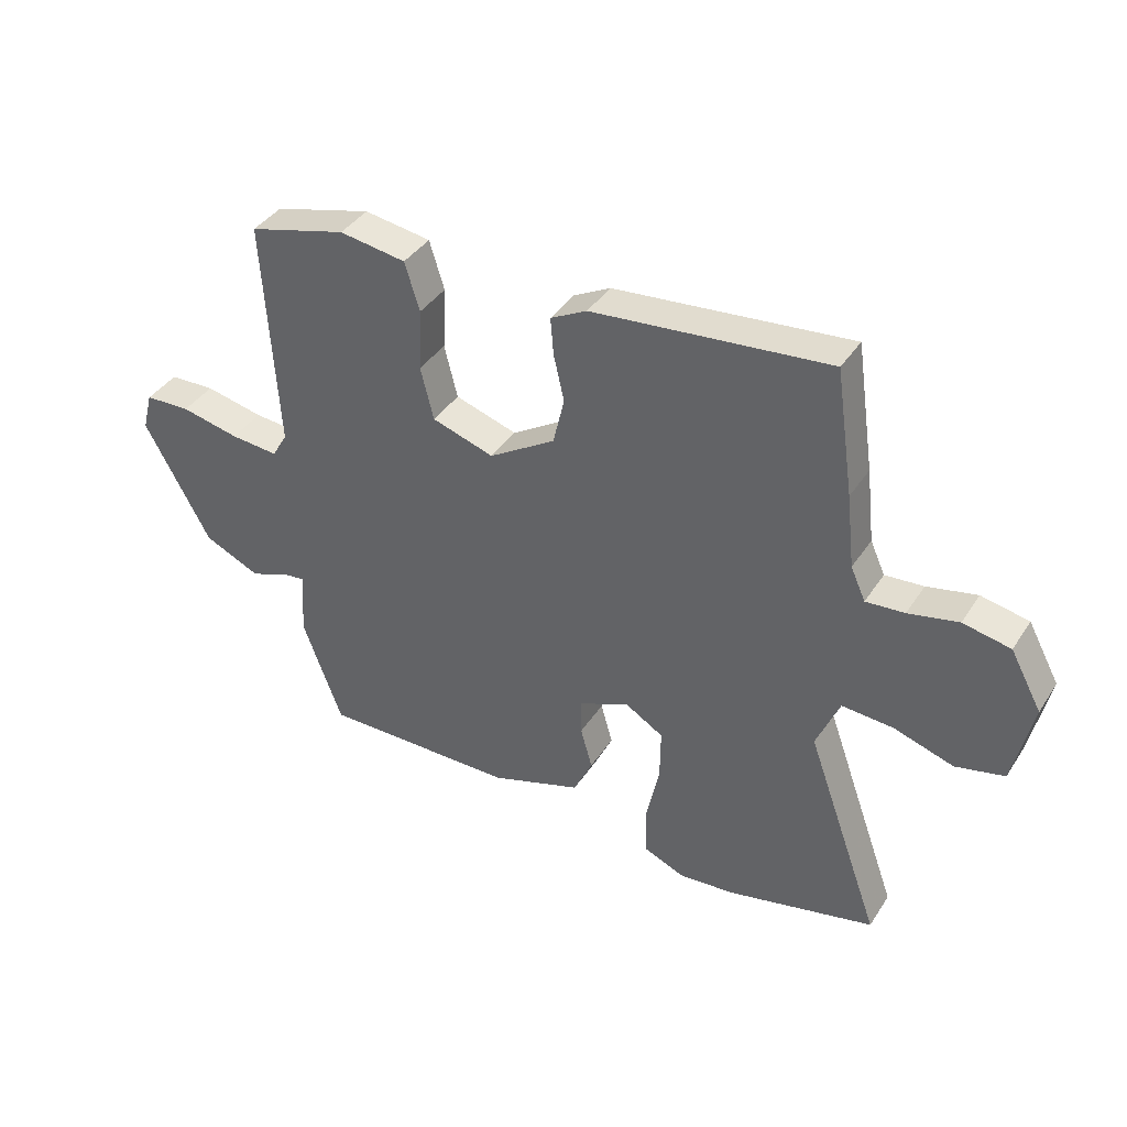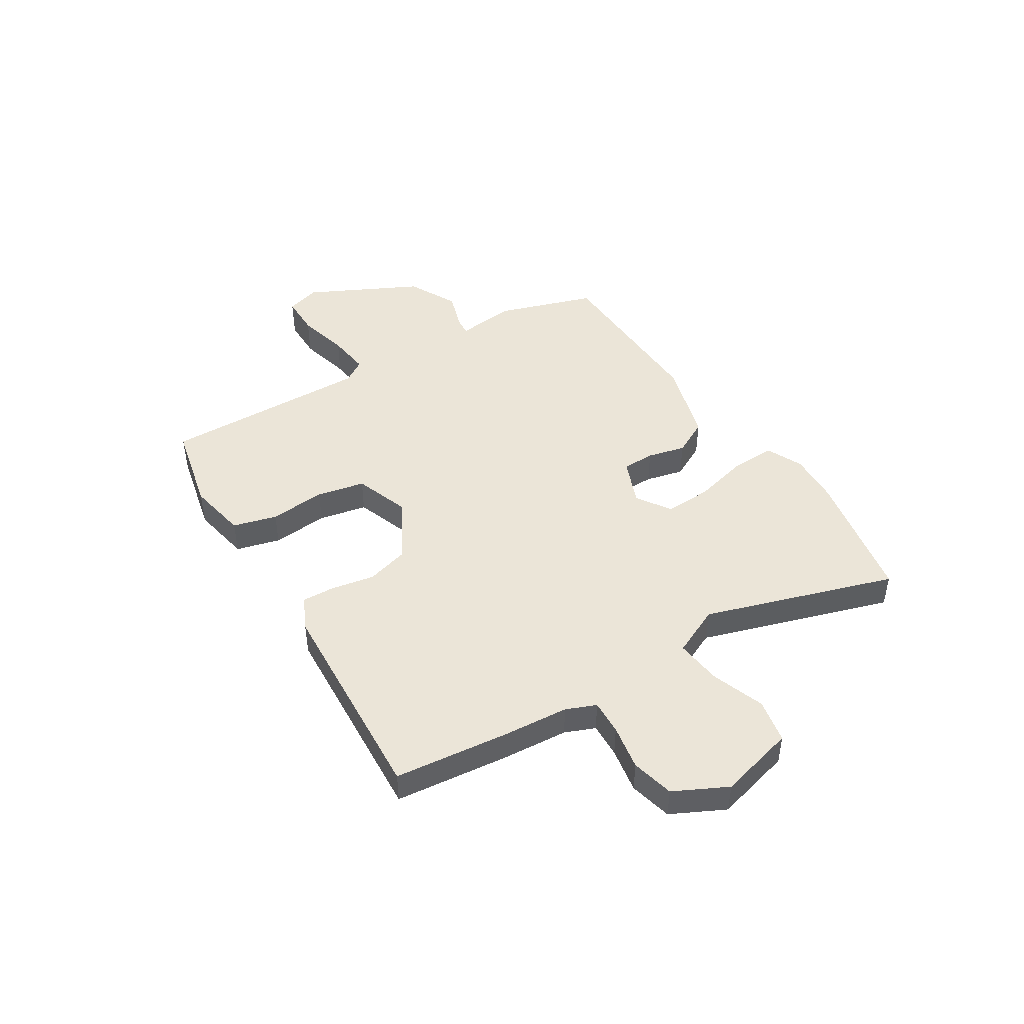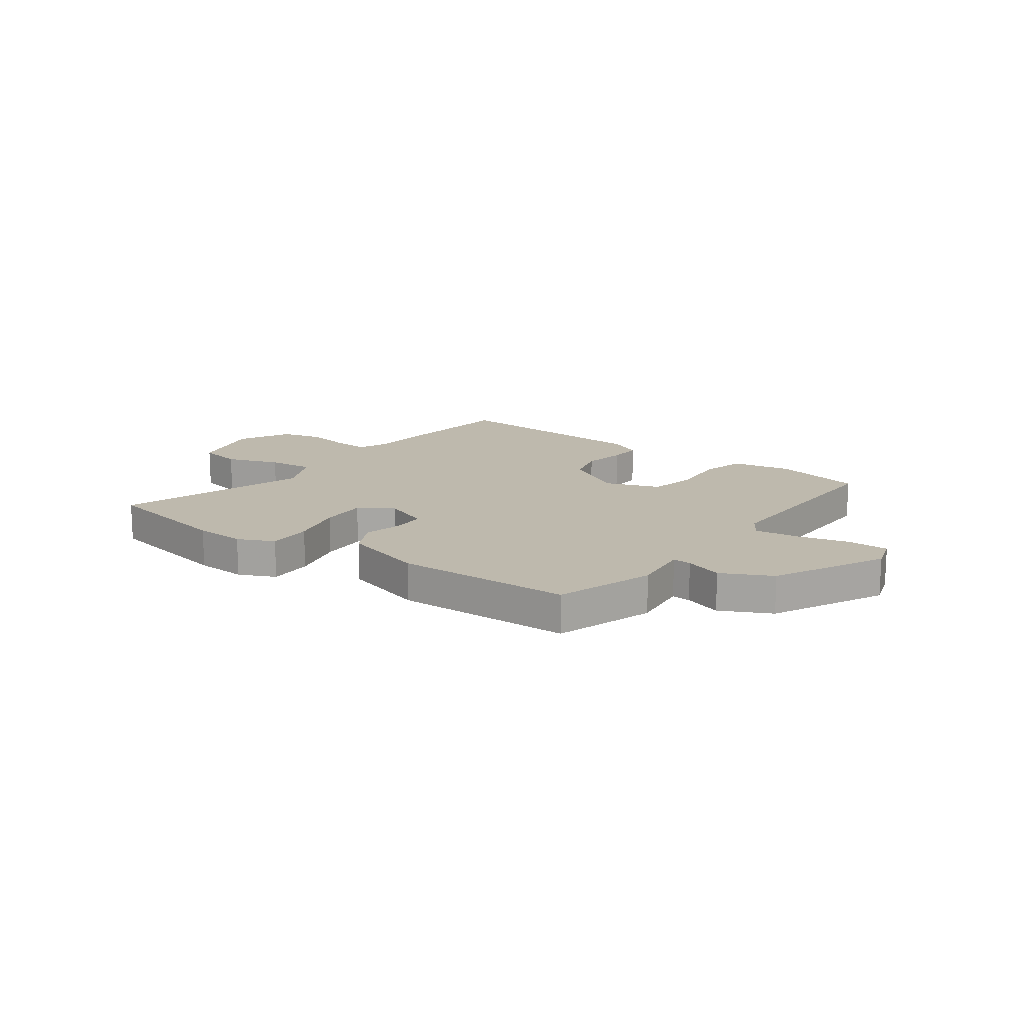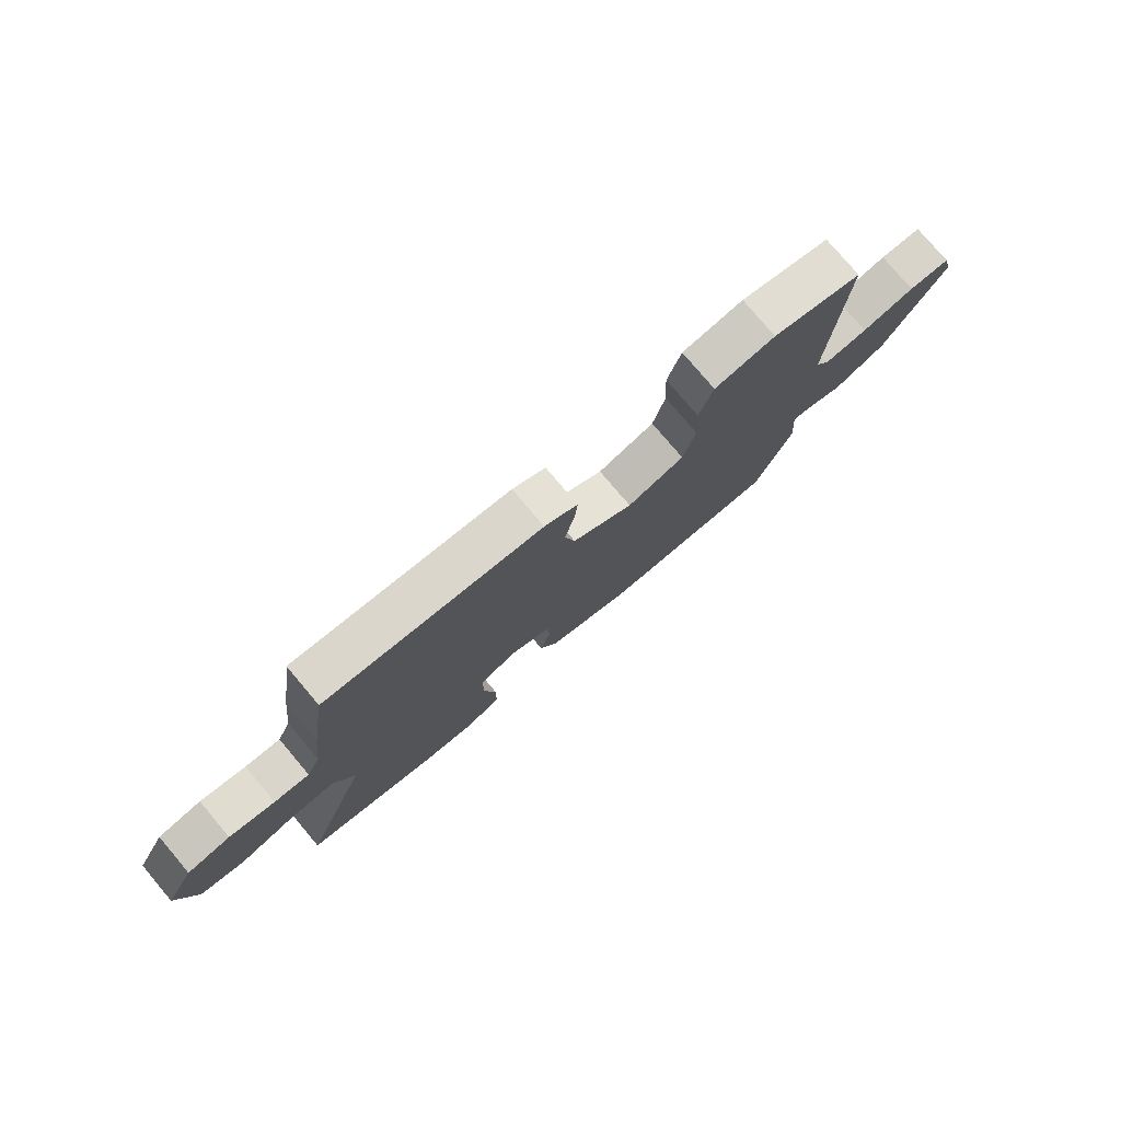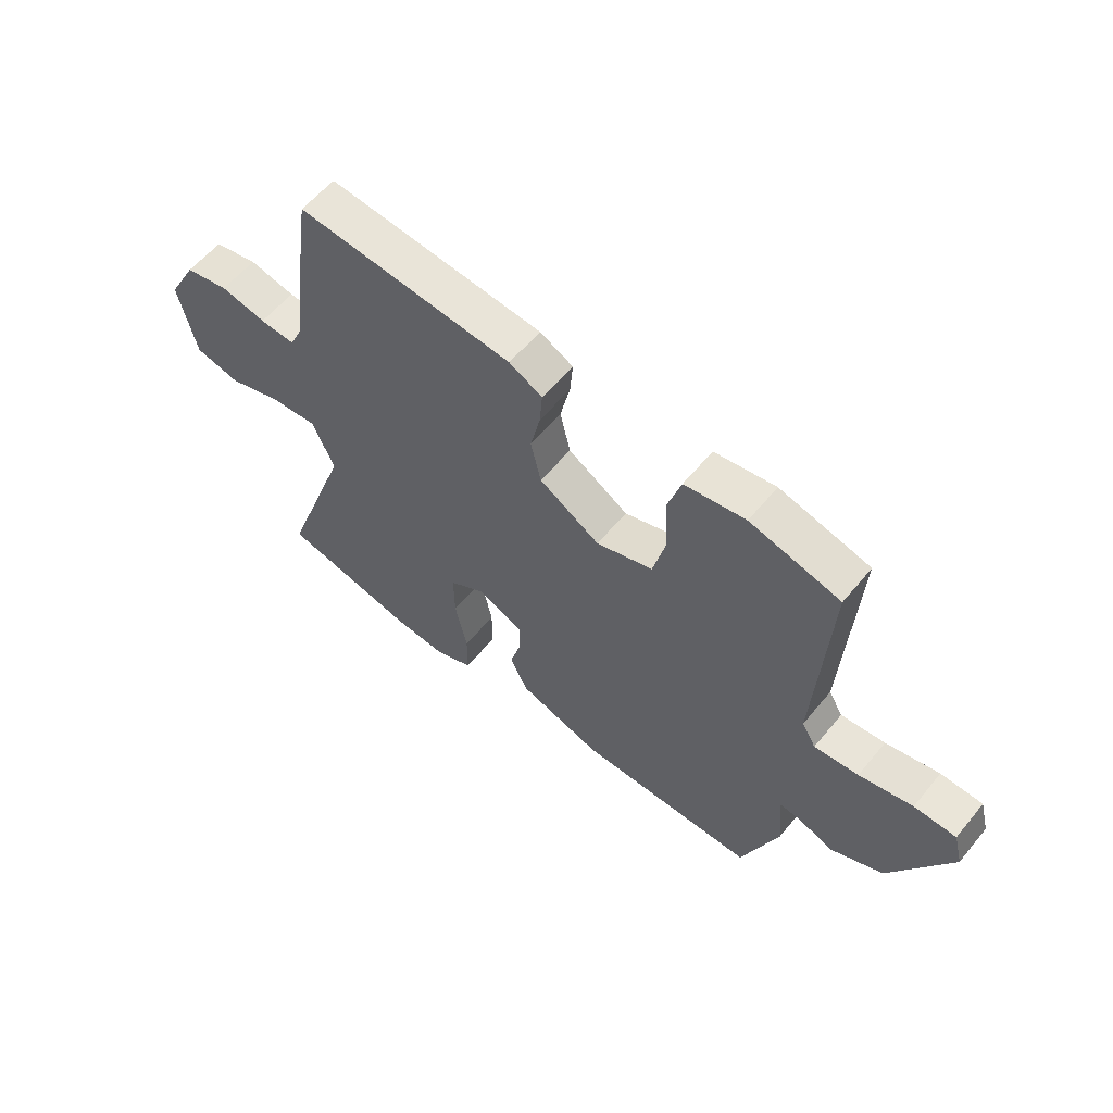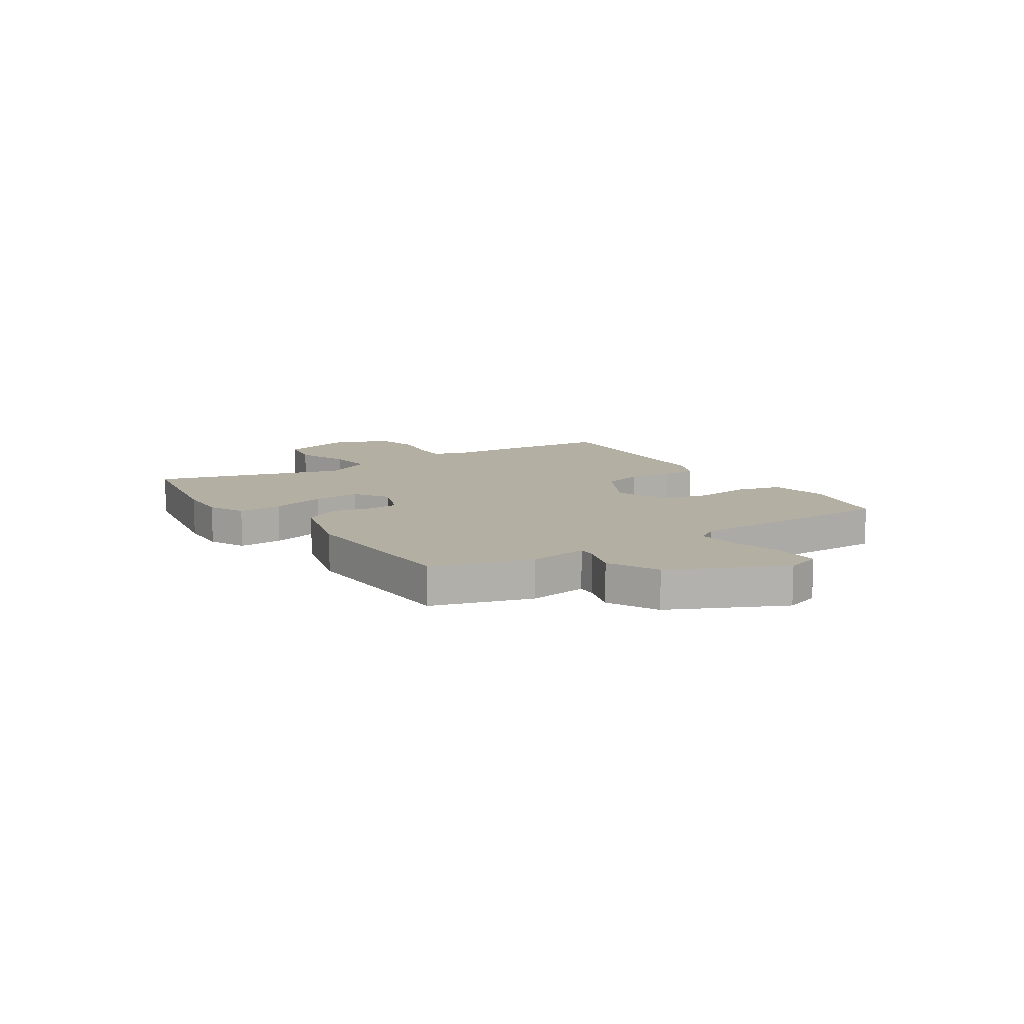
<metadata>
{"format":"obj","ext":"obj","renderer":"f3d","projection":"perspective","resolution":1024,"background":"white","views":[{"elev":39.2,"azim":29.8,"up":"+Z"},{"elev":46.0,"azim":55.9,"up":"+Y"},{"elev":15.3,"azim":-146.0,"up":"+Y"},{"elev":77.7,"azim":139.8,"up":"+Z"},{"elev":58.7,"azim":-140.8,"up":"+Z"},{"elev":11.2,"azim":-126.3,"up":"+Y"}]}
</metadata>
<code>
v 0.489 0.07 0.577
v 0.52 0.07 0.366
v 0.534 0.07 0.242
v 0.559 0.07 0.187
v 0.624 0.07 0.192
v 0.708 0.07 0.21
v 0.788 0.07 0.194
v 0.841 0.07 0.097
v 0.809 0.07 -0.047
v 0.727 0.07 -0.066
v 0.626 0.07 -0.034
v 0.54 0.07 -0.028
v 0.501 0.07 -0.121
v 0.627 0.07 -0.471
v 0.378 0.07 -0.528
v 0.283 0.07 -0.536
v 0.214 0.07 -0.507
v 0.213 0.07 -0.424
v 0.235 0.07 -0.321
v 0.236 0.07 -0.233
v 0.171 0.07 -0.194
v 0.086 0.07 -0.231
v 0.087 0.07 -0.292
v 0.107 0.07 -0.362
v 0.075 0.07 -0.43
v -0.078 0.07 -0.481
v -0.407 0.07 -0.483
v -0.474 0.07 -0.302
v -0.465 0.07 -0.192
v -0.5 0.07 -0.196
v -0.569 0.07 -0.222
v -0.664 0.07 -0.179
v -0.775 0.07 0.024
v -0.758 0.07 0.089
v -0.681 0.07 0.092
v -0.583 0.07 0.071
v -0.502 0.07 0.064
v -0.476 0.07 0.108
v -0.499 0.07 0.498
v -0.334 0.07 0.542
v -0.222 0.07 0.525
v -0.197 0.07 0.444
v -0.202 0.07 0.339
v -0.18 0.07 0.25
v -0.076 0.07 0.217
v 0.035 0.07 0.286
v 0.054 0.07 0.366
v 0.036 0.07 0.445
v 0.031 0.07 0.507
v 0.092 0.07 0.539
v 0.489 0 0.577
v 0.52 0 0.366
v 0.534 0 0.242
v 0.559 0 0.187
v 0.624 0 0.192
v 0.708 0 0.21
v 0.788 0 0.194
v 0.841 0 0.097
v 0.809 0 -0.047
v 0.727 0 -0.066
v 0.626 0 -0.034
v 0.54 0 -0.028
v 0.501 0 -0.121
v 0.627 0 -0.471
v 0.378 0 -0.528
v 0.283 0 -0.536
v 0.214 0 -0.507
v 0.213 0 -0.424
v 0.235 0 -0.321
v 0.236 0 -0.233
v 0.171 0 -0.194
v 0.086 0 -0.231
v 0.087 0 -0.292
v 0.107 0 -0.362
v 0.075 0 -0.43
v -0.078 0 -0.481
v -0.407 0 -0.483
v -0.474 0 -0.302
v -0.465 0 -0.192
v -0.5 0 -0.196
v -0.569 0 -0.222
v -0.664 0 -0.179
v -0.775 0 0.024
v -0.758 0 0.089
v -0.681 0 0.092
v -0.583 0 0.071
v -0.502 0 0.064
v -0.476 0 0.108
v -0.499 0 0.498
v -0.334 0 0.542
v -0.222 0 0.525
v -0.197 0 0.444
v -0.202 0 0.339
v -0.18 0 0.25
v -0.076 0 0.217
v 0.035 0 0.286
v 0.054 0 0.366
v 0.036 0 0.445
v 0.031 0 0.507
v 0.092 0 0.539
f 47 48 49 50
f 47 50 1 2
f 46 47 2 3
f 45 46 3 4
f 40 41 42 43
f 38 39 40 43
f 37 38 43 44
f 33 34 35 36
f 33 36 37
f 30 31 32 33
f 29 30 33 37
f 26 27 28 29
f 23 24 25 26
f 22 23 26 29
f 21 22 29 37
f 16 17 18 19
f 16 19 20
f 13 14 15 16
f 12 13 16 20
f 8 9 10 11
f 8 11 12
f 5 6 7 8
f 4 5 8 12
f 45 4 12 20
f 21 37 44 45
f 20 21 45
f 100 99 98 97
f 52 51 100 97
f 53 52 97 96
f 54 53 96 95
f 93 92 91 90
f 93 90 89 88
f 94 93 88 87
f 86 85 84 83
f 87 86 83
f 83 82 81 80
f 87 83 80 79
f 79 78 77 76
f 76 75 74 73
f 79 76 73 72
f 87 79 72 71
f 69 68 67 66
f 70 69 66
f 66 65 64 63
f 70 66 63 62
f 61 60 59 58
f 62 61 58
f 58 57 56 55
f 62 58 55 54
f 70 62 54 95
f 95 94 87 71
f 95 71 70
f 1 51 52 2
f 2 52 53 3
f 3 53 54 4
f 4 54 55 5
f 5 55 56 6
f 6 56 57 7
f 7 57 58 8
f 8 58 59 9
f 9 59 60 10
f 10 60 61 11
f 11 61 62 12
f 12 62 63 13
f 13 63 64 14
f 14 64 65 15
f 15 65 66 16
f 16 66 67 17
f 17 67 68 18
f 18 68 69 19
f 19 69 70 20
f 20 70 71 21
f 21 71 72 22
f 22 72 73 23
f 23 73 74 24
f 24 74 75 25
f 25 75 76 26
f 26 76 77 27
f 27 77 78 28
f 28 78 79 29
f 29 79 80 30
f 30 80 81 31
f 31 81 82 32
f 32 82 83 33
f 33 83 84 34
f 34 84 85 35
f 35 85 86 36
f 36 86 87 37
f 37 87 88 38
f 38 88 89 39
f 39 89 90 40
f 40 90 91 41
f 41 91 92 42
f 42 92 93 43
f 43 93 94 44
f 44 94 95 45
f 45 95 96 46
f 46 96 97 47
f 47 97 98 48
f 48 98 99 49
f 49 99 100 50
f 50 100 51 1

</code>
